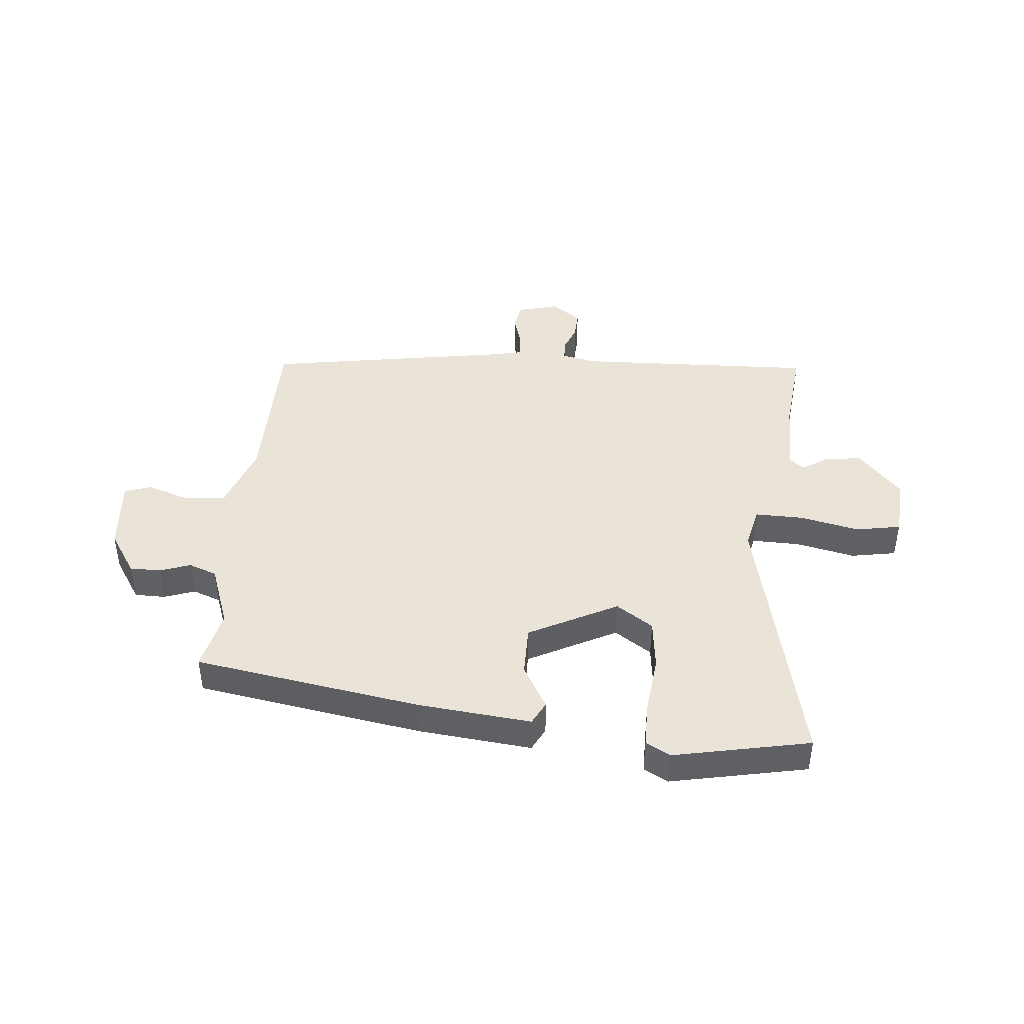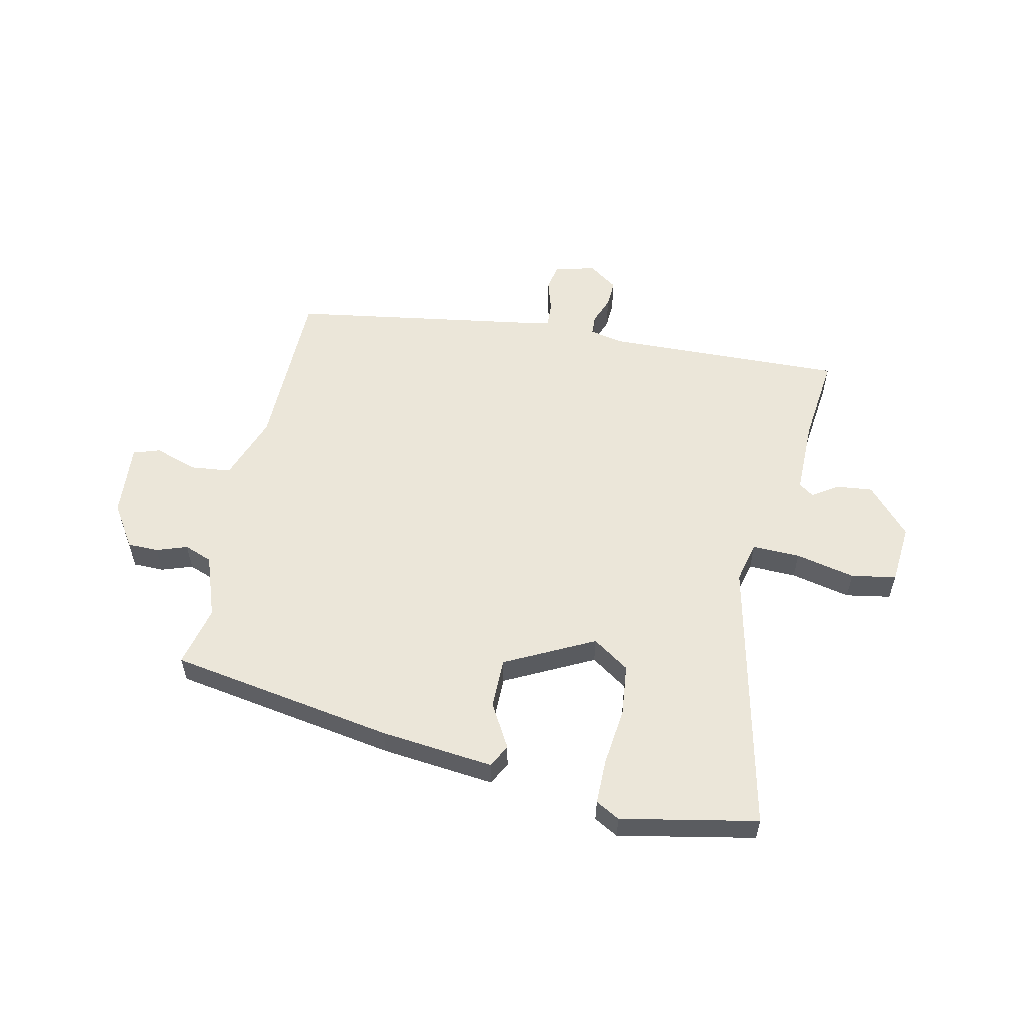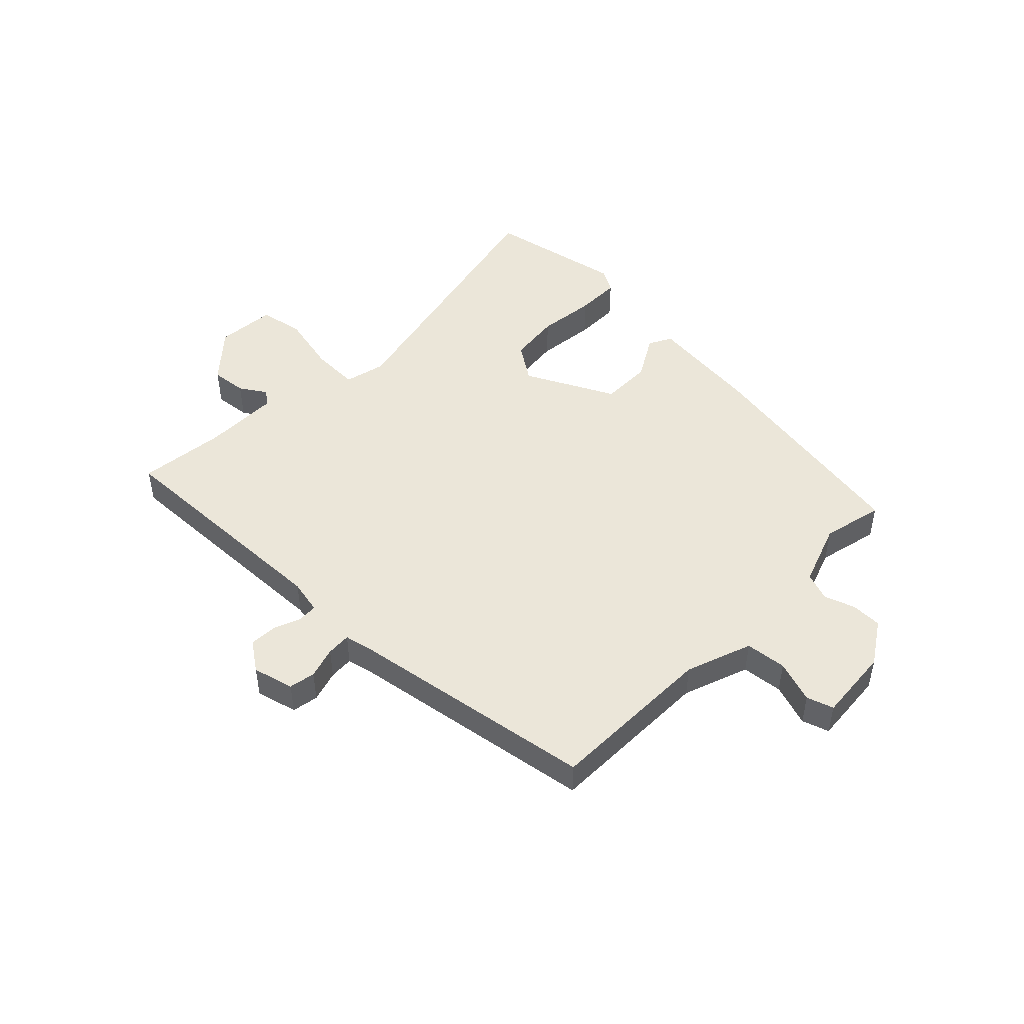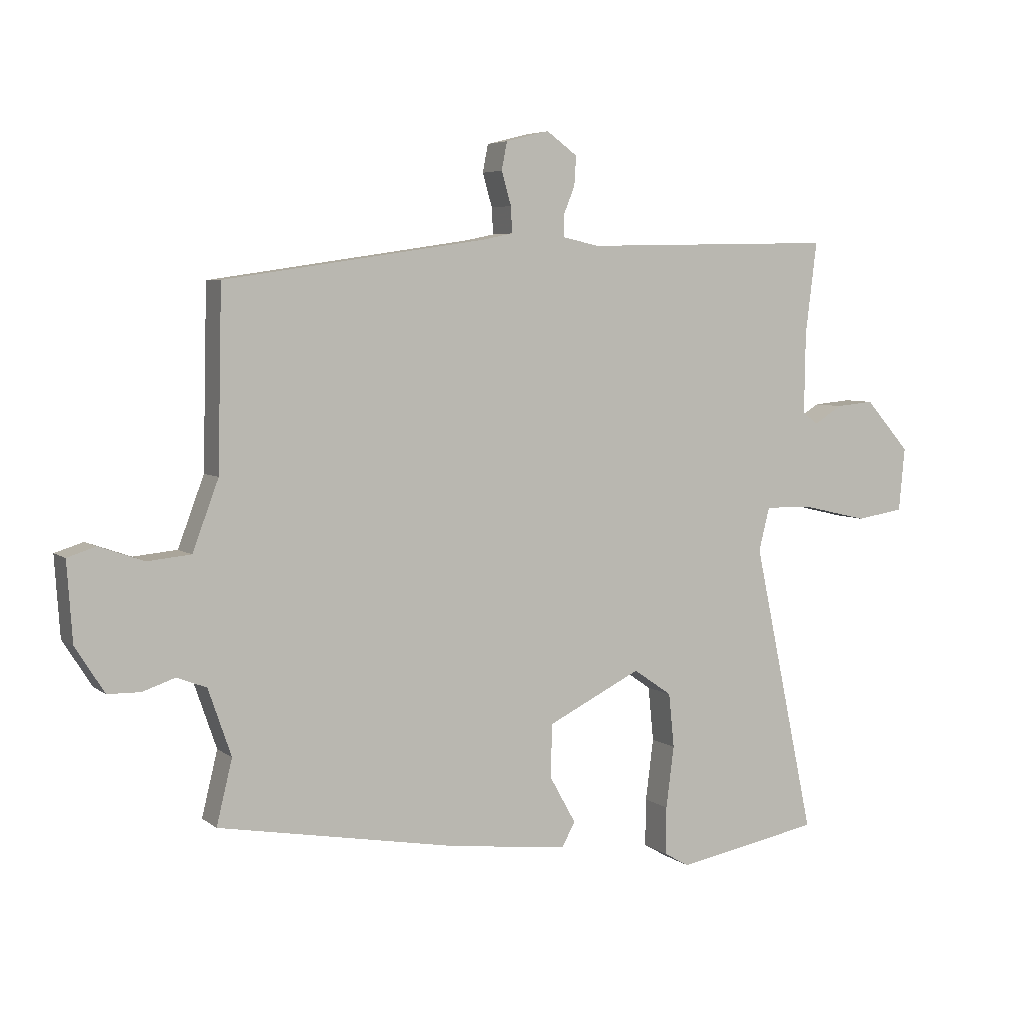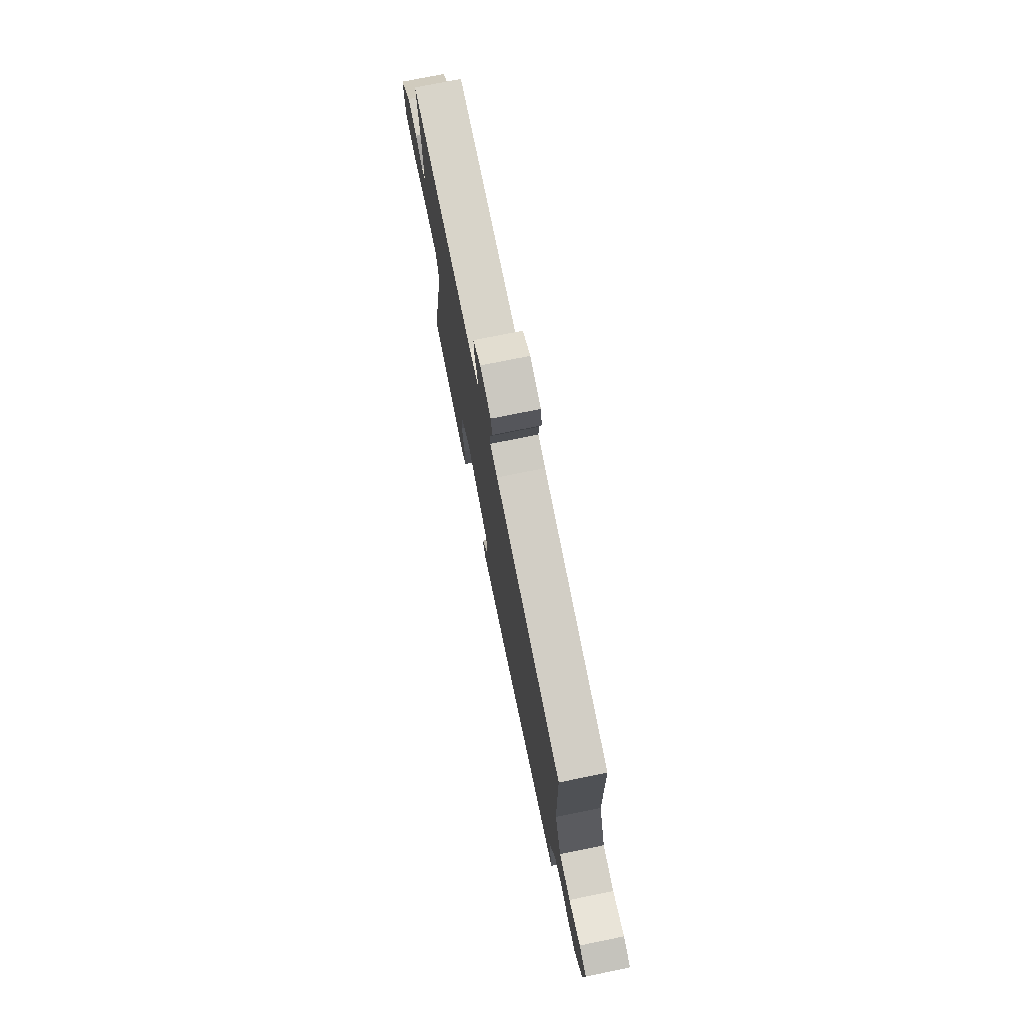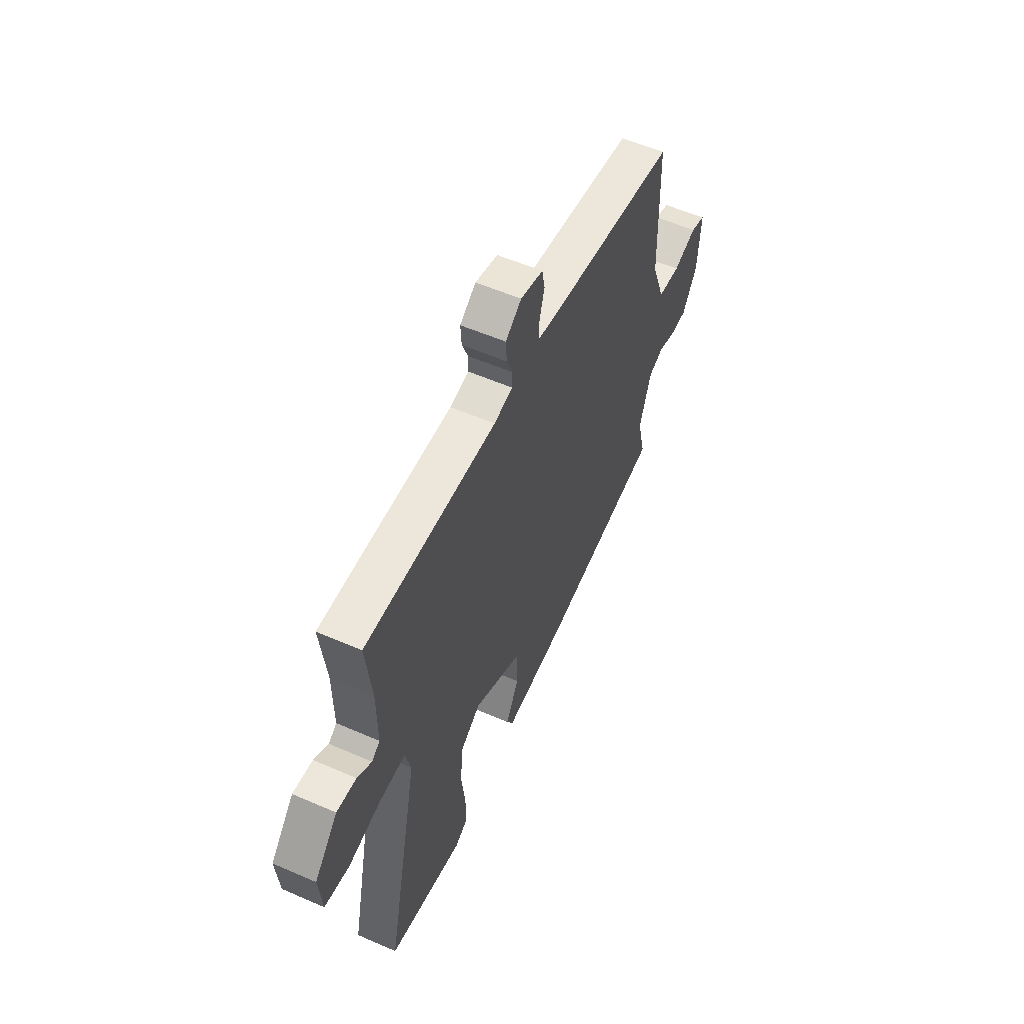
<metadata>
{"format":"obj","ext":"obj","renderer":"f3d","projection":"perspective","resolution":1024,"background":"white","views":[{"elev":43.5,"azim":-175.7,"up":"+Y"},{"elev":56.3,"azim":-168.4,"up":"+Y"},{"elev":48.1,"azim":43.8,"up":"+Y"},{"elev":5.3,"azim":154.0,"up":"+Z"},{"elev":74.4,"azim":78.5,"up":"+Z"},{"elev":55.8,"azim":-65.4,"up":"+Z"}]}
</metadata>
<code>
v -0.56 0.07 -0.493
v -0.457 0.07 -0.01
v -0.475 0.07 0.062
v -0.559 0.07 0.059
v -0.663 0.07 0.035
v -0.742 0.07 0.048
v -0.752 0.07 0.153
v -0.678 0.07 0.237
v -0.615 0.07 0.231
v -0.569 0.07 0.202
v -0.543 0.07 0.221
v -0.545 0.07 0.355
v -0.564 0.07 0.508
v -0.144 0.07 0.499
v -0.084 0.07 0.512
v -0.083 0.07 0.547
v -0.102 0.07 0.594
v -0.105 0.07 0.642
v -0.054 0.07 0.679
v 0.018 0.07 0.661
v 0.027 0.07 0.615
v 0.011 0.07 0.56
v 0.009 0.07 0.517
v 0.057 0.07 0.507
v 0.493 0.07 0.442
v 0.5 0.07 0.147
v 0.543 0.07 0.032
v 0.615 0.07 0.025
v 0.689 0.07 0.051
v 0.736 0.07 0.036
v 0.727 0.07 -0.094
v 0.679 0.07 -0.17
v 0.625 0.07 -0.171
v 0.571 0.07 -0.153
v 0.522 0.07 -0.172
v 0.484 0.07 -0.282
v 0.51 0.07 -0.389
v 0.115 0.07 -0.459
v -0.083 0.07 -0.482
v -0.105 0.07 -0.442
v -0.062 0.07 -0.365
v -0.063 0.07 -0.276
v -0.219 0.07 -0.199
v -0.283 0.07 -0.243
v -0.292 0.07 -0.333
v -0.279 0.07 -0.435
v -0.278 0.07 -0.514
v -0.32 0.07 -0.538
v -0.56 0 -0.493
v -0.457 0 -0.01
v -0.475 0 0.062
v -0.559 0 0.059
v -0.663 0 0.035
v -0.742 0 0.048
v -0.752 0 0.153
v -0.678 0 0.237
v -0.615 0 0.231
v -0.569 0 0.202
v -0.543 0 0.221
v -0.545 0 0.355
v -0.564 0 0.508
v -0.144 0 0.499
v -0.084 0 0.512
v -0.083 0 0.547
v -0.102 0 0.594
v -0.105 0 0.642
v -0.054 0 0.679
v 0.018 0 0.661
v 0.027 0 0.615
v 0.011 0 0.56
v 0.009 0 0.517
v 0.057 0 0.507
v 0.493 0 0.442
v 0.5 0 0.147
v 0.543 0 0.032
v 0.615 0 0.025
v 0.689 0 0.051
v 0.736 0 0.036
v 0.727 0 -0.094
v 0.679 0 -0.17
v 0.625 0 -0.171
v 0.571 0 -0.153
v 0.522 0 -0.172
v 0.484 0 -0.282
v 0.51 0 -0.389
v 0.115 0 -0.459
v -0.083 0 -0.482
v -0.105 0 -0.442
v -0.062 0 -0.365
v -0.063 0 -0.276
v -0.219 0 -0.199
v -0.283 0 -0.243
v -0.292 0 -0.333
v -0.279 0 -0.435
v -0.278 0 -0.514
v -0.32 0 -0.538
f 48 1 2
f 47 48 2
f 46 47 2
f 45 46 2
f 44 45 2 3
f 43 44 3
f 42 43 3
f 39 40 41
f 38 39 41
f 37 38 41
f 36 37 41
f 35 36 41 42
f 34 35 42 3
f 32 33 34
f 31 32 34
f 30 31 34
f 29 30 34
f 28 29 34
f 27 28 34 3
f 24 25 26
f 26 27 3
f 24 26 3
f 23 24 3
f 20 21 22
f 19 20 22
f 18 19 22
f 17 18 22
f 16 17 22
f 15 16 22 23
f 23 3 4
f 15 23 4
f 14 15 4
f 12 13 14
f 11 12 14
f 4 5 6
f 14 4 6
f 11 14 6
f 10 11 6
f 8 9 10
f 7 8 10
f 6 7 10
f 50 49 96
f 50 96 95
f 50 95 94
f 50 94 93
f 51 50 93 92
f 51 92 91
f 51 91 90
f 89 88 87
f 89 87 86
f 89 86 85
f 89 85 84
f 90 89 84 83
f 51 90 83 82
f 82 81 80
f 82 80 79
f 82 79 78
f 82 78 77
f 82 77 76
f 51 82 76 75
f 74 73 72
f 51 75 74
f 51 74 72
f 51 72 71
f 70 69 68
f 70 68 67
f 70 67 66
f 70 66 65
f 70 65 64
f 71 70 64 63
f 52 51 71
f 52 71 63
f 52 63 62
f 62 61 60
f 62 60 59
f 54 53 52
f 54 52 62
f 54 62 59
f 54 59 58
f 58 57 56
f 58 56 55
f 58 55 54
f 1 49 50 2
f 2 50 51 3
f 3 51 52 4
f 4 52 53 5
f 5 53 54 6
f 6 54 55 7
f 7 55 56 8
f 8 56 57 9
f 9 57 58 10
f 10 58 59 11
f 11 59 60 12
f 12 60 61 13
f 13 61 62 14
f 14 62 63 15
f 15 63 64 16
f 16 64 65 17
f 17 65 66 18
f 18 66 67 19
f 19 67 68 20
f 20 68 69 21
f 21 69 70 22
f 22 70 71 23
f 23 71 72 24
f 24 72 73 25
f 25 73 74 26
f 26 74 75 27
f 27 75 76 28
f 28 76 77 29
f 29 77 78 30
f 30 78 79 31
f 31 79 80 32
f 32 80 81 33
f 33 81 82 34
f 34 82 83 35
f 35 83 84 36
f 36 84 85 37
f 37 85 86 38
f 38 86 87 39
f 39 87 88 40
f 40 88 89 41
f 41 89 90 42
f 42 90 91 43
f 43 91 92 44
f 44 92 93 45
f 45 93 94 46
f 46 94 95 47
f 47 95 96 48
f 48 96 49 1

</code>
